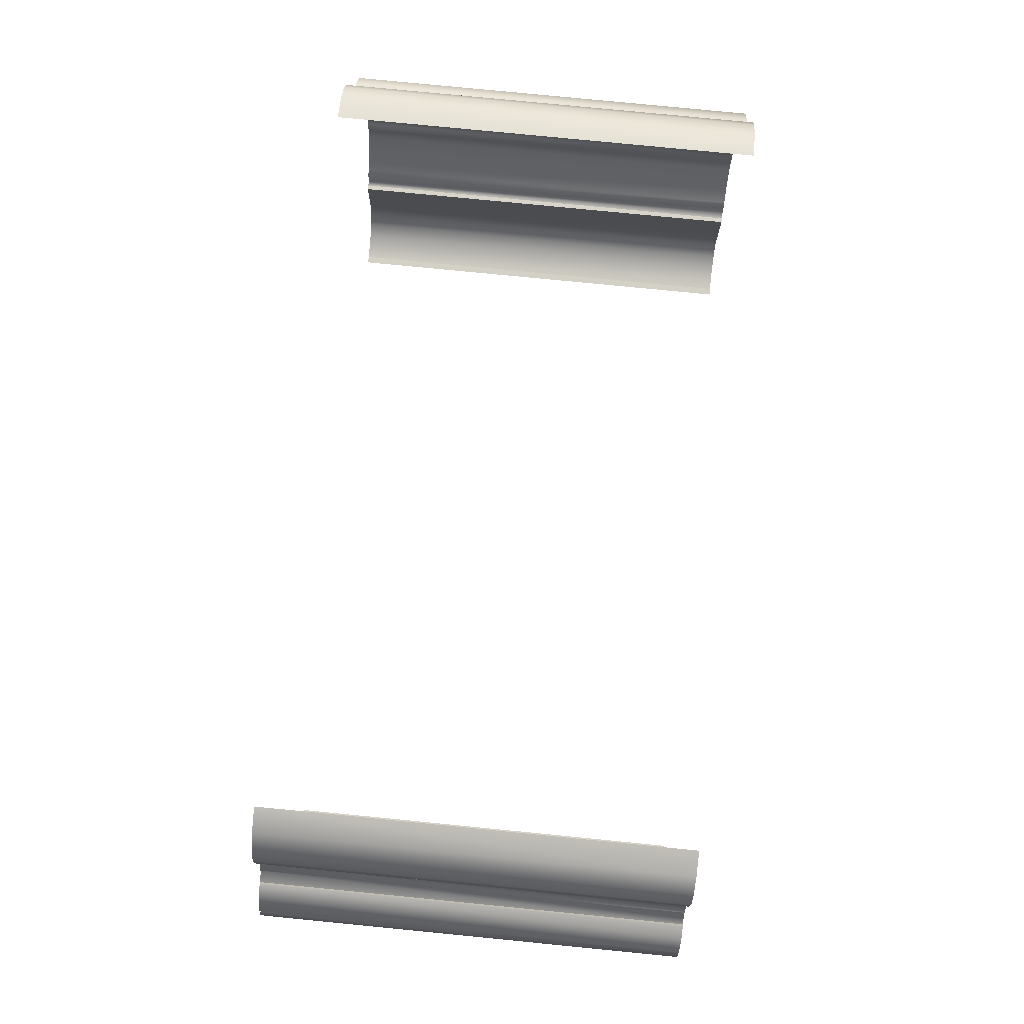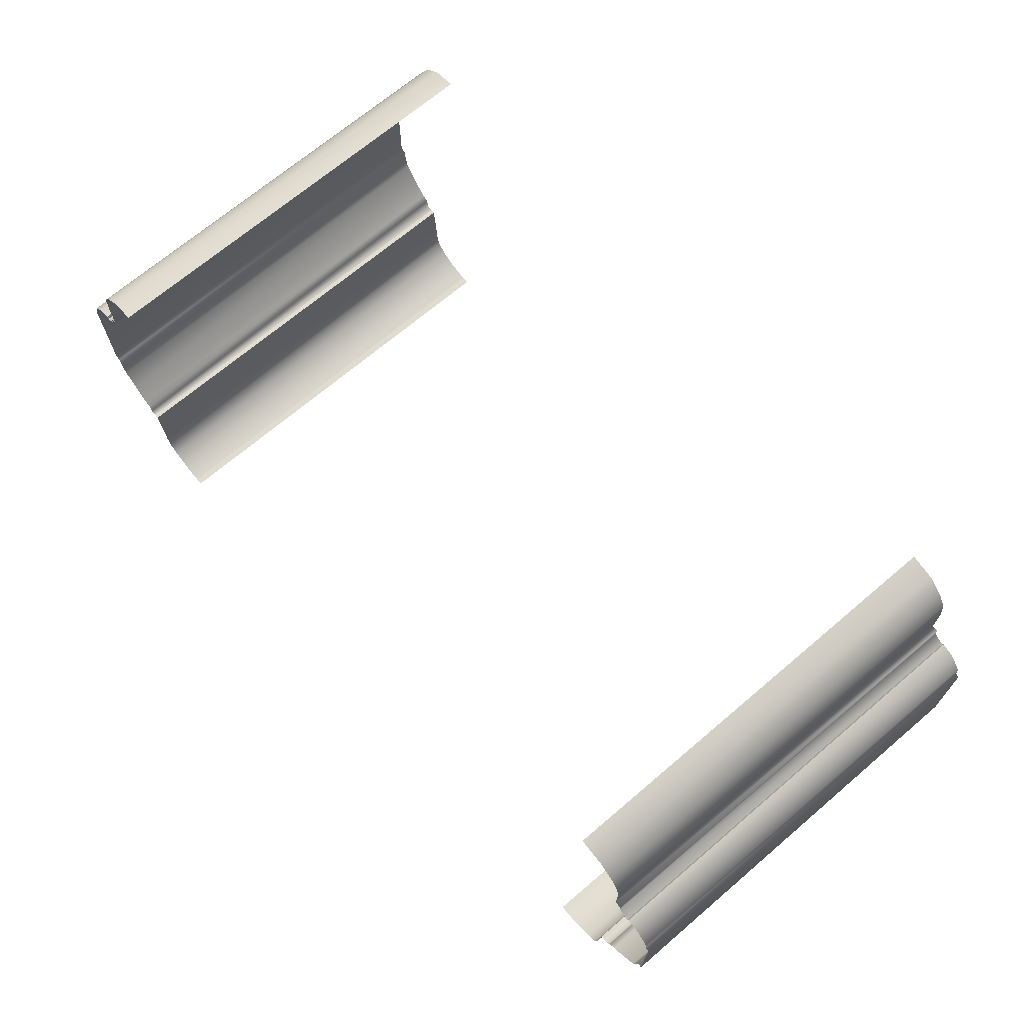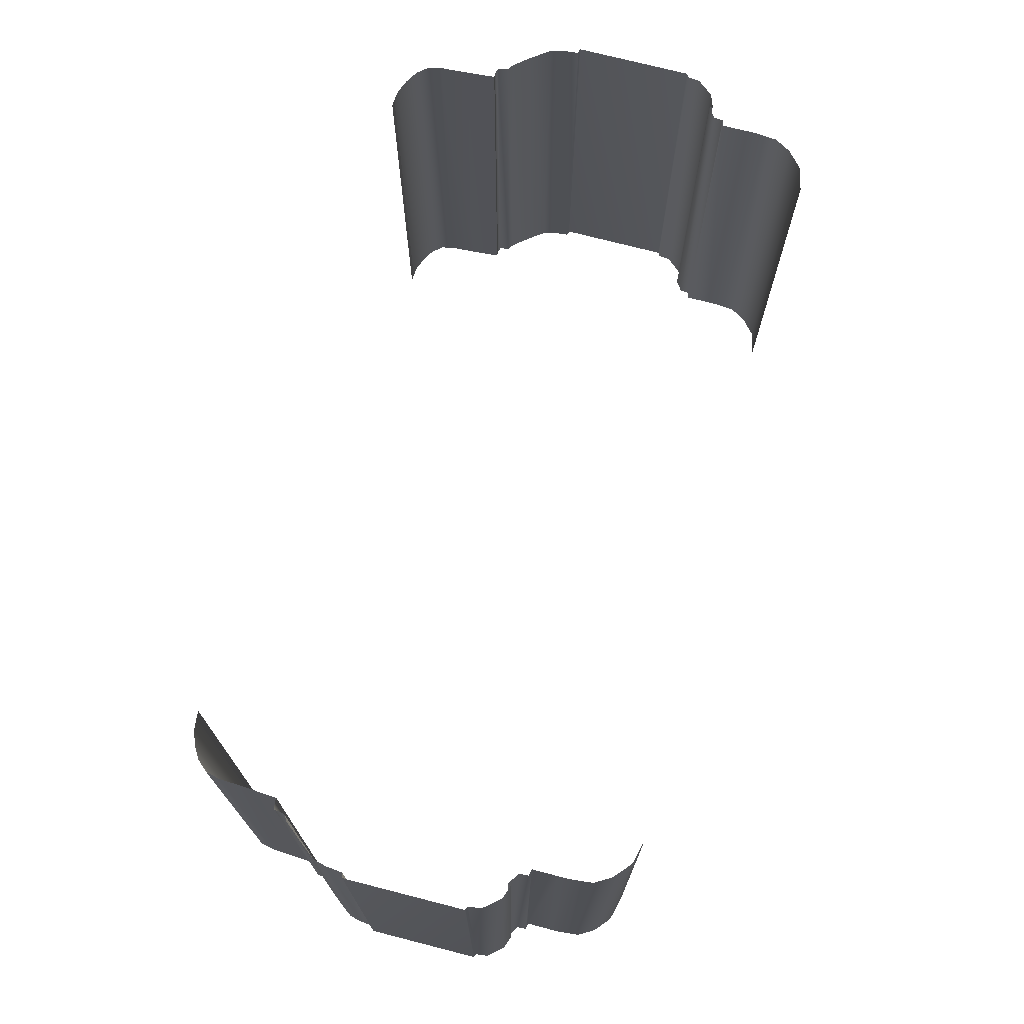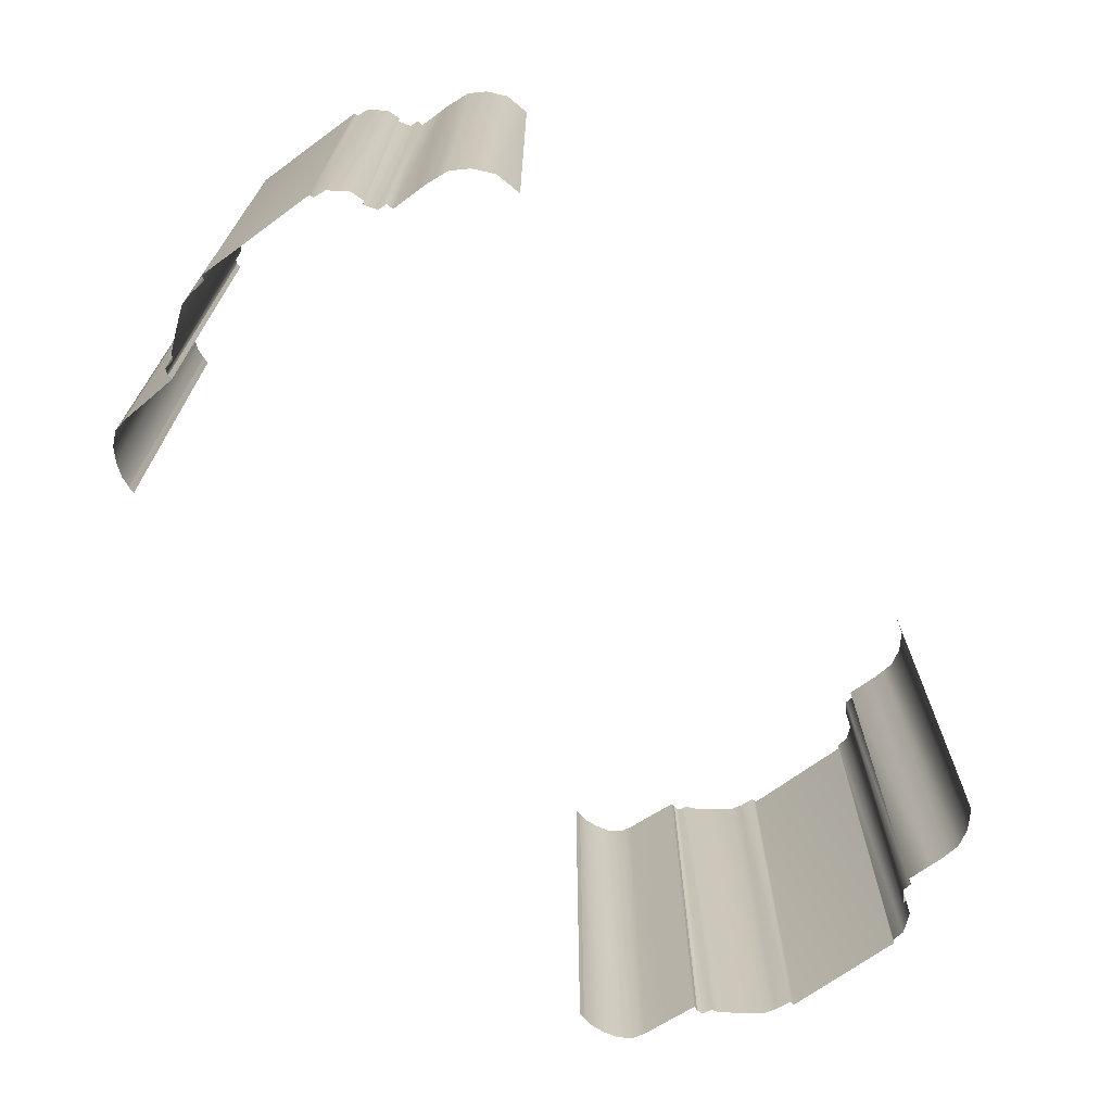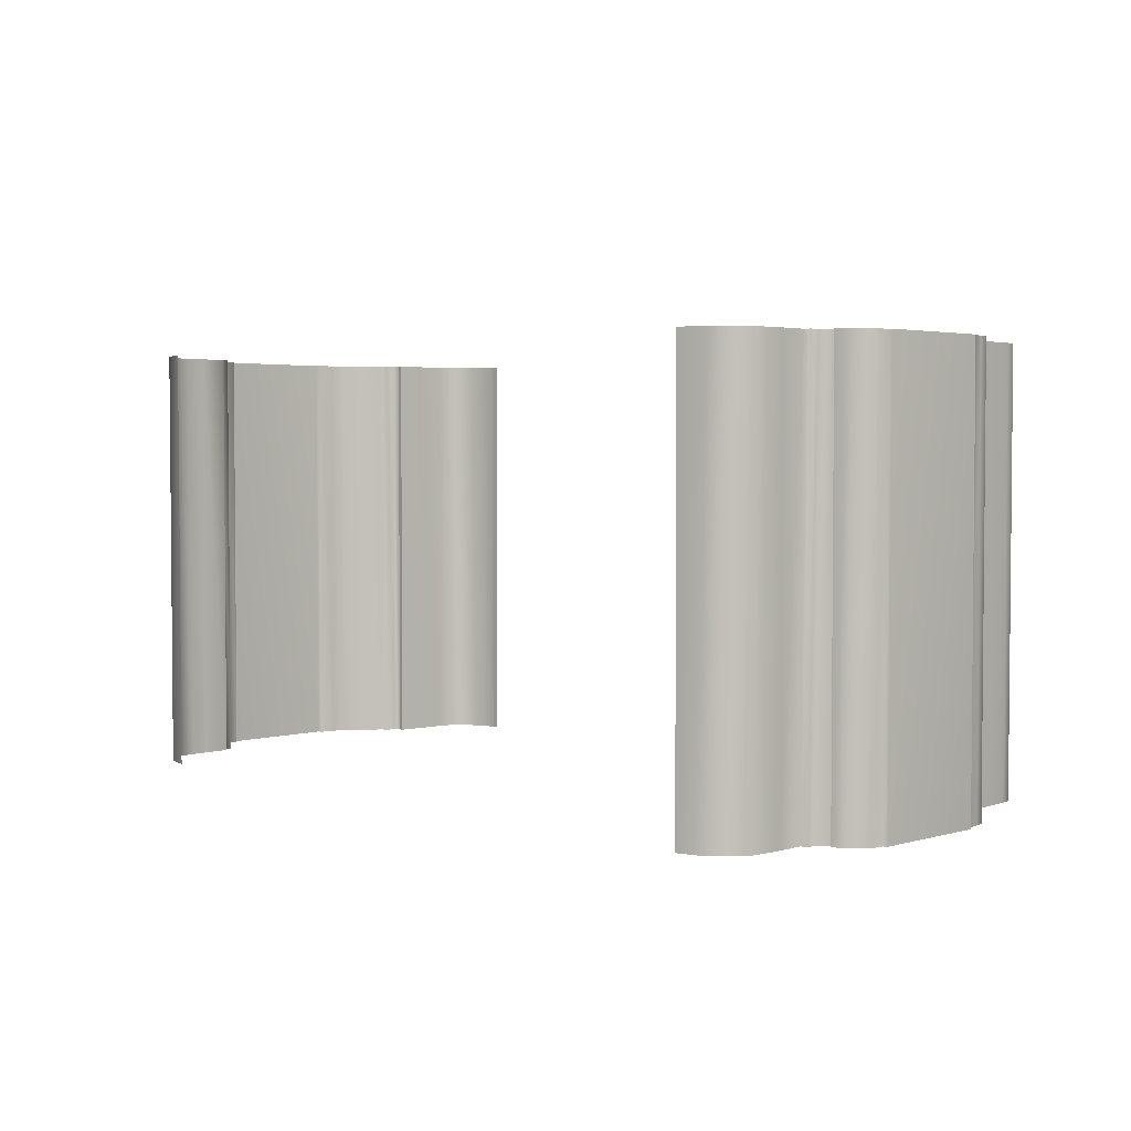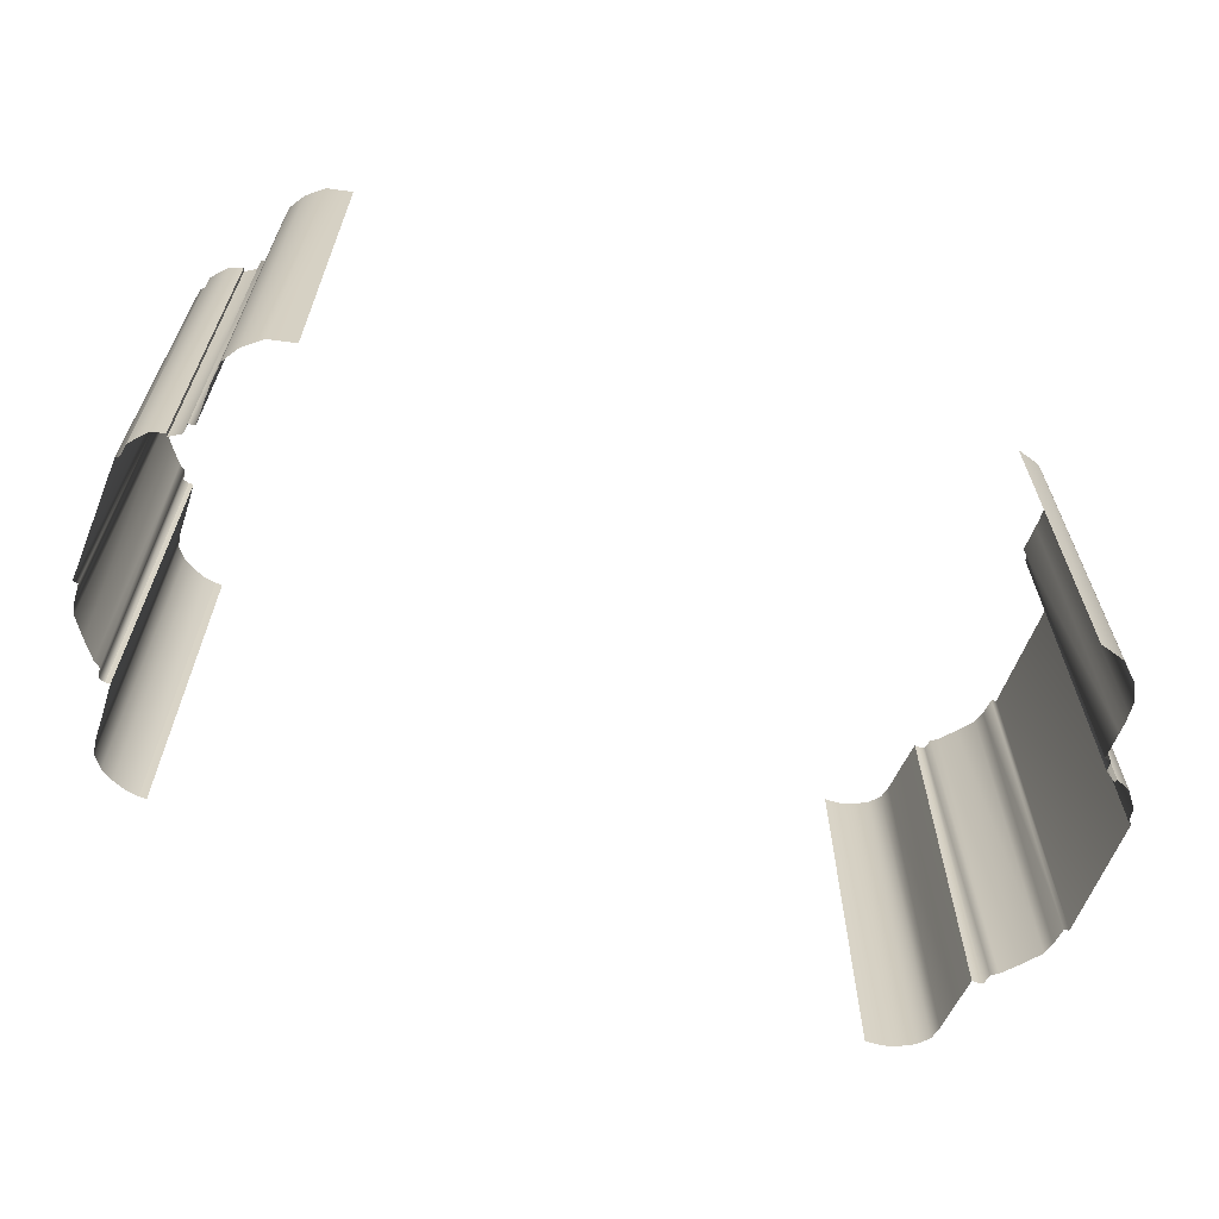
<metadata>
{"format":"obj","ext":"obj","renderer":"f3d","projection":"perspective","resolution":1024,"background":"white","views":[{"elev":79.3,"azim":-84.4,"up":"+Y"},{"elev":69.5,"azim":-130.4,"up":"+Y"},{"elev":71.3,"azim":104.6,"up":"+Z"},{"elev":-68.9,"azim":126.3,"up":"+Z"},{"elev":3.0,"azim":-134.6,"up":"+Z"},{"elev":-63.9,"azim":157.9,"up":"+Z"}]}
</metadata>
<code>
o SideHousingWalls
g SideHousingWalls
v -12.16 10.35 -0.8629
v -12.16 10.35 -10.19
v -12.71 10.21 -0.8629
v -12.71 10.21 -10.19
v -13.07 9.894 -0.8629
v -13.07 9.894 -10.19
v -13.28 9.537 -0.8629
v -13.28 9.537 -10.19
v -13.31 9.257 -0.8629
v -13.31 9.257 -10.19
v -13.33 9.049 -0.8629
v -13.33 9.049 -10.19
v -13.33 8.841 -0.8629
v -13.33 8.841 -10.19
v -13.33 8.265 -0.8629
v -13.33 8.265 -10.19
v -13.47 8.232 -0.8629
v -13.47 8.232 -10.19
v -13.48 8.034 -0.8629
v -13.48 8.034 -10.19
v -13.73 7.868 -0.8629
v -13.73 7.868 -10.19
v -13.73 7.868 -0.8629
v -13.73 7.868 -10.19
v -13.76 7.933 -0.8629
v -13.76 7.933 -10.19
v -14.35 7.476 -0.8629
v -14.35 7.476 -10.19
v -14.38 7.21 -0.8629
v -14.38 7.21 -10.19
v -14.46 7.163 -0.8629
v -14.46 7.163 -10.19
v -14.47 4.591 -0.8629
v -14.47 4.591 -10.19
v -14.36 4.563 -0.8629
v -14.36 4.563 -10.19
v -14.33 4.195 -0.8629
v -14.33 4.195 -10.19
v -14.26 3.932 -0.8629
v -14.26 3.932 -10.19
v -13.96 3.537 -0.8629
v -13.96 3.537 -10.19
v -13.66 3.175 -0.8629
v -13.66 3.175 -10.19
v -13.52 3.077 -0.8629
v -13.52 3.077 -10.19
v -13.49 2.862 -0.8629
v -13.49 2.862 -10.19
v -13.35 2.821 -0.8629
v -13.35 2.821 -10.19
v -13.35 2.821 -0.8629
v -13.35 2.821 -10.19
v -13.24 2.828 -0.8629
v -13.24 2.828 -10.19
v -13.24 2.828 -0.8629
v -13.24 2.828 -10.19
v -13.2 2.186 -0.8629
v -13.2 2.186 -10.19
v -13.16 1.566 -0.8629
v -13.16 1.566 -10.19
v -13.1 1.278 -0.8629
v -13.1 1.278 -10.19
v -12.89 1.038 -0.8629
v -12.89 1.038 -10.19
v -12.61 0.8745 -0.8629
v -12.61 0.8745 -10.19
v -12.31 0.7645 -0.8629
v -12.31 0.7645 -10.19
v -12.07 0.736 -0.8629
v -12.07 0.736 -10.19
v -12.07 0.736 -0.8629
v -12.07 0.736 -10.19
v -11.91 0.7319 -0.8629
v -11.91 0.7319 -10.19
v -14.05 7.829 -0.8629
v -13.76 7.933 -10.19
v -13.76 7.933 -0.8629
v -14.05 7.829 -10.19
v 3.158 10.33 -10.19
v 3.158 10.33 -0.8665
v 3.702 10.19 -10.19
v 3.702 10.19 -0.8665
v 4.066 9.876 -10.19
v 4.066 9.876 -0.8665
v 4.276 9.519 -10.19
v 4.276 9.519 -0.8665
v 4.305 9.239 -10.19
v 4.305 9.239 -0.8665
v 4.324 9.031 -10.19
v 4.324 9.031 -0.8665
v 4.324 8.823 -10.19
v 4.324 8.823 -0.8665
v 4.324 8.247 -10.19
v 4.324 8.247 -0.8665
v 4.465 8.214 -10.19
v 4.465 8.214 -0.8665
v 4.476 8.016 -10.19
v 4.476 8.016 -0.8665
v 4.723 7.85 -10.19
v 4.723 7.85 -0.8665
v 4.723 7.85 -10.19
v 4.723 7.85 -0.8665
v 4.755 7.914 -10.19
v 4.755 7.914 -0.8665
v 5.341 7.457 -10.19
v 5.341 7.457 -0.8665
v 5.369 7.192 -10.19
v 5.369 7.192 -0.8665
v 5.452 7.145 -10.19
v 5.452 7.145 -0.8665
v 5.464 4.572 -10.19
v 5.464 4.572 -0.8665
v 5.356 4.545 -10.19
v 5.356 4.545 -0.8665
v 5.318 4.177 -10.19
v 5.318 4.177 -0.8665
v 5.252 3.914 -10.19
v 5.252 3.914 -0.8665
v 4.954 3.519 -10.19
v 4.954 3.519 -0.8665
v 4.656 3.157 -10.19
v 4.656 3.157 -0.8665
v 4.513 3.059 -10.19
v 4.513 3.059 -0.8665
v 4.478 2.844 -10.19
v 4.478 2.844 -0.8665
v 4.342 2.803 -10.19
v 4.342 2.803 -0.8665
v 4.342 2.803 -10.19
v 4.342 2.803 -0.8665
v 4.237 2.809 -10.19
v 4.237 2.809 -0.8665
v 4.237 2.809 -10.19
v 4.237 2.809 -0.8665
v 4.19 2.168 -10.19
v 4.19 2.168 -0.8665
v 4.154 1.548 -10.19
v 4.154 1.548 -0.8665
v 4.091 1.26 -10.19
v 4.091 1.26 -0.8665
v 3.879 1.019 -10.19
v 3.879 1.019 -0.8665
v 3.602 0.8564 -10.19
v 3.602 0.8564 -0.8665
v 3.304 0.7464 -10.19
v 3.304 0.7464 -0.8665
v 3.06 0.7179 -10.19
v 3.06 0.7179 -0.8665
v 3.06 0.7179 -10.19
v 3.06 0.7179 -0.8665
v 2.905 0.7138 -10.19
v 2.905 0.7138 -0.8665
v 5.048 7.811 -10.19
v 4.755 7.914 -0.8665
v 4.755 7.914 -10.19
v 5.048 7.811 -0.8665
g SideHousingWalls_0
f 23 24 26 25
f 51 52 54 53
f 71 72 74 73
f 101 102 104 103
f 129 130 132 131
f 149 150 152 151
g SideHousingWalls_1
f 68 70 69
f 67 68 69
f 66 68 67
f 65 66 67
f 64 66 65
f 63 64 65
f 62 64 63
f 61 62 63
f 60 62 61
f 59 60 61
f 58 60 59
f 57 58 59
f 56 58 57
f 55 56 57
f 48 50 49
f 47 48 49
f 46 48 47
f 45 46 47
f 44 46 45
f 43 44 45
f 42 44 43
f 41 42 43
f 40 42 41
f 39 40 41
f 38 40 39
f 37 38 39
f 36 38 37
f 35 36 37
f 34 36 35
f 33 34 35
f 32 34 33
f 31 32 33
f 30 32 31
f 29 30 31
f 28 30 29
f 27 28 29
f 78 28 27
f 78 27 75
f 76 78 75
f 76 75 77
f 20 22 21
f 19 20 21
f 18 20 19
f 17 18 19
f 16 18 17
f 15 16 17
f 14 16 15
f 13 14 15
f 12 14 13
f 11 12 13
f 10 12 11
f 9 10 11
f 8 10 9
f 7 8 9
f 6 8 7
f 5 6 7
f 4 6 5
f 3 4 5
f 2 4 3
f 1 2 3
f 146 148 147
f 145 146 147
f 144 146 145
f 143 144 145
f 142 144 143
f 141 142 143
f 140 142 141
f 139 140 141
f 138 140 139
f 137 138 139
f 136 138 137
f 135 136 137
f 134 136 135
f 133 134 135
f 126 128 127
f 125 126 127
f 124 126 125
f 123 124 125
f 122 124 123
f 121 122 123
f 120 122 121
f 119 120 121
f 118 120 119
f 117 118 119
f 116 118 117
f 115 116 117
f 114 116 115
f 113 114 115
f 112 114 113
f 111 112 113
f 110 112 111
f 109 110 111
f 108 110 109
f 107 108 109
f 106 108 107
f 105 106 107
f 156 106 105
f 156 105 153
f 154 156 153
f 154 153 155
f 98 100 99
f 97 98 99
f 96 98 97
f 95 96 97
f 94 96 95
f 93 94 95
f 92 94 93
f 91 92 93
f 90 92 91
f 89 90 91
f 88 90 89
f 87 88 89
f 86 88 87
f 85 86 87
f 84 86 85
f 83 84 85
f 82 84 83
f 81 82 83
f 80 82 81
f 79 80 81

</code>
